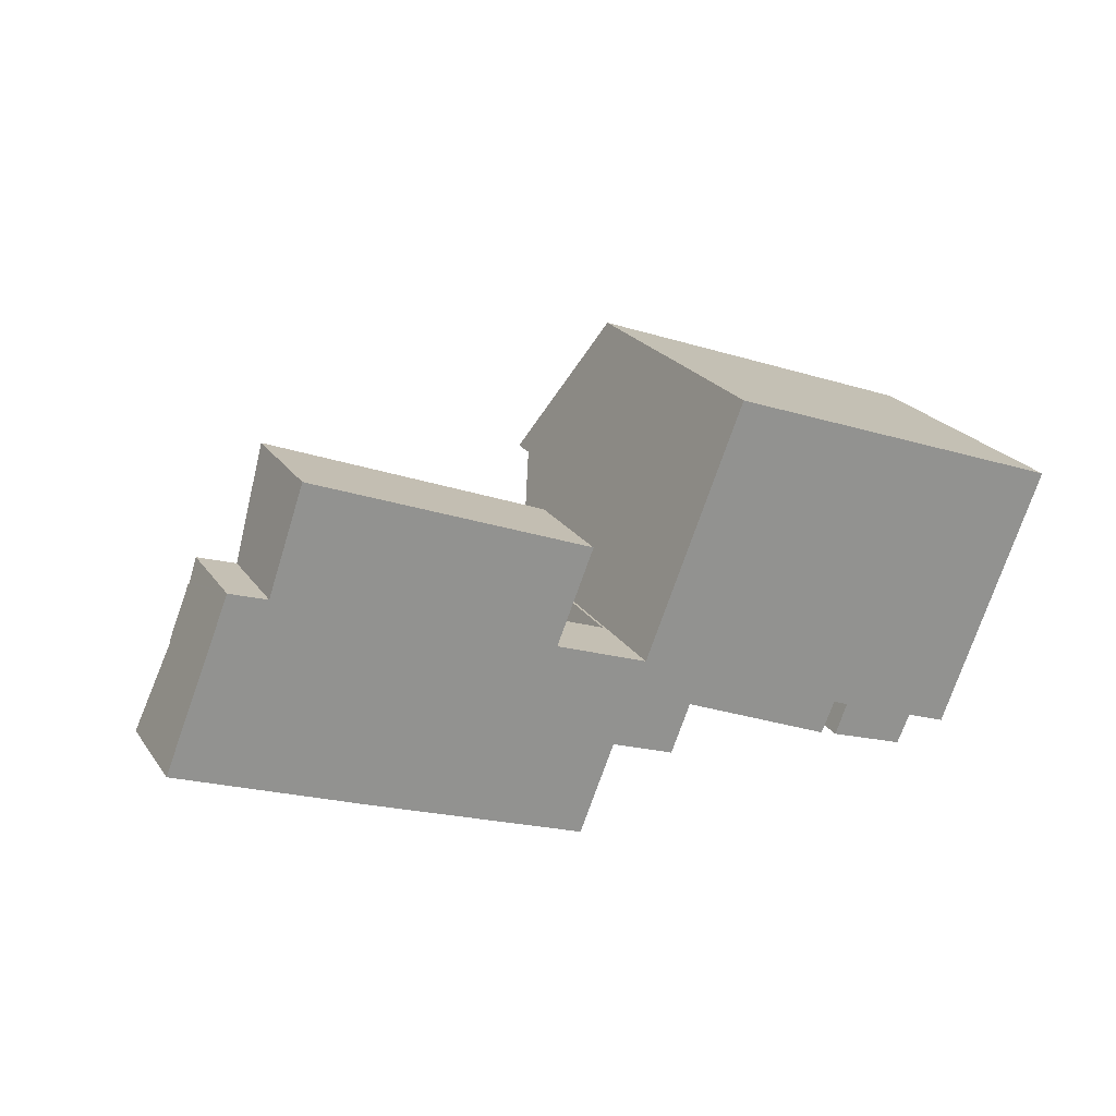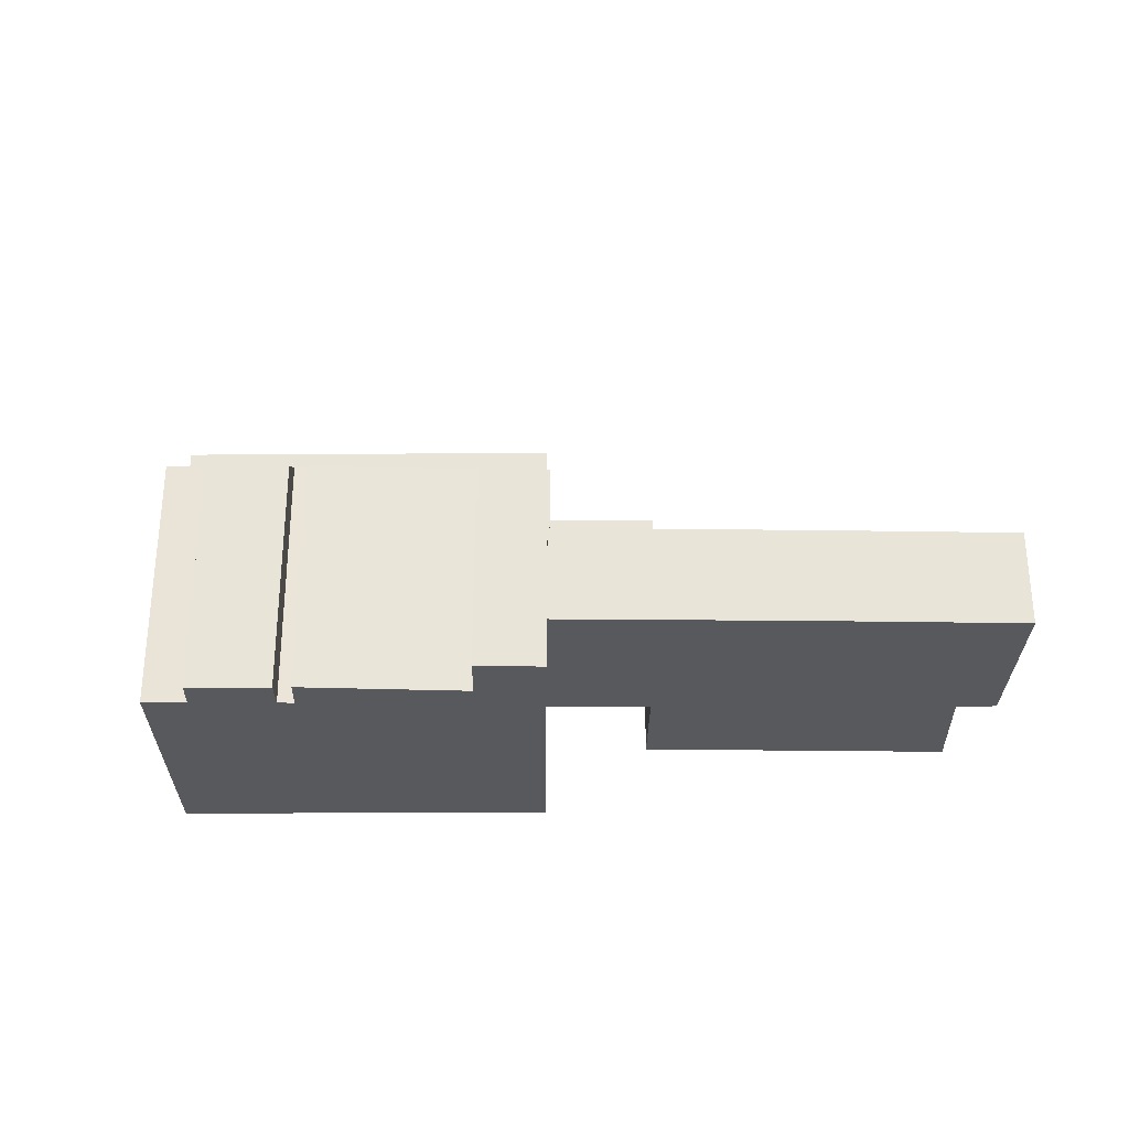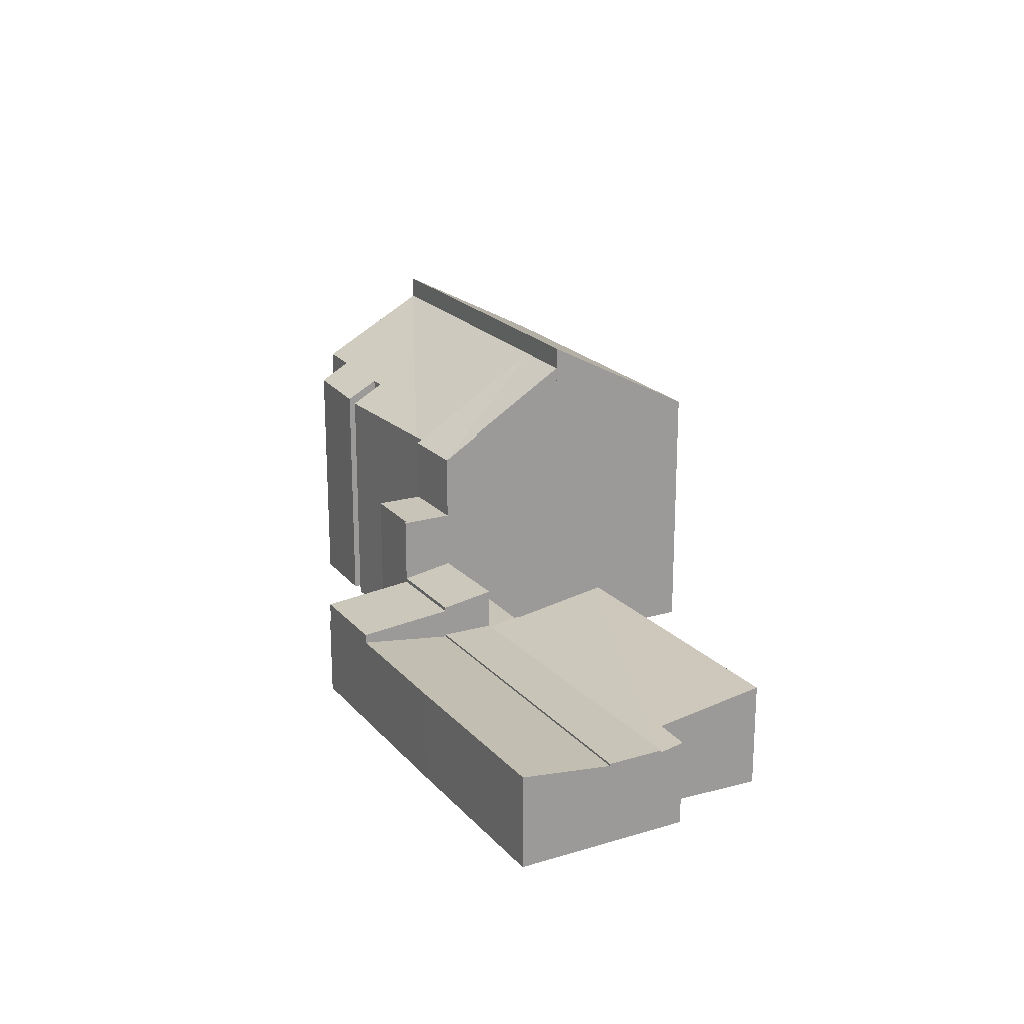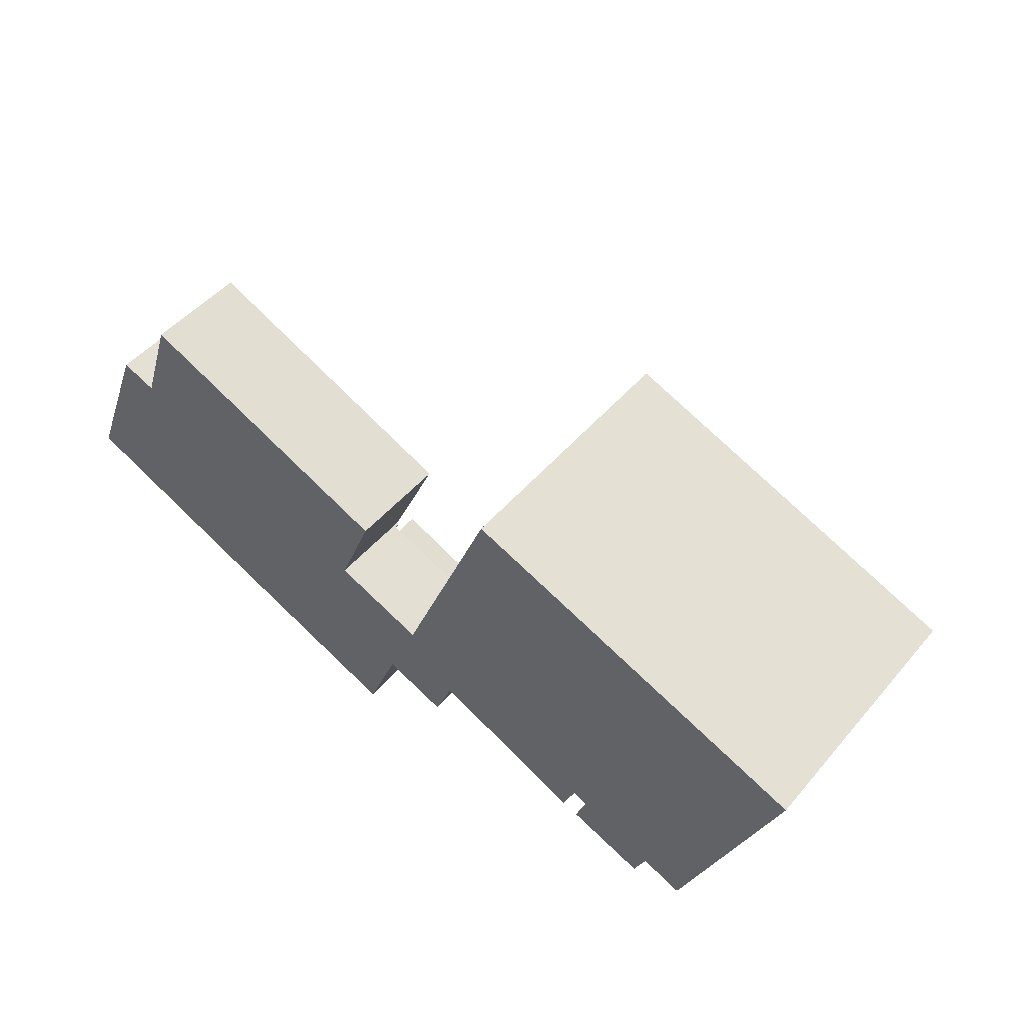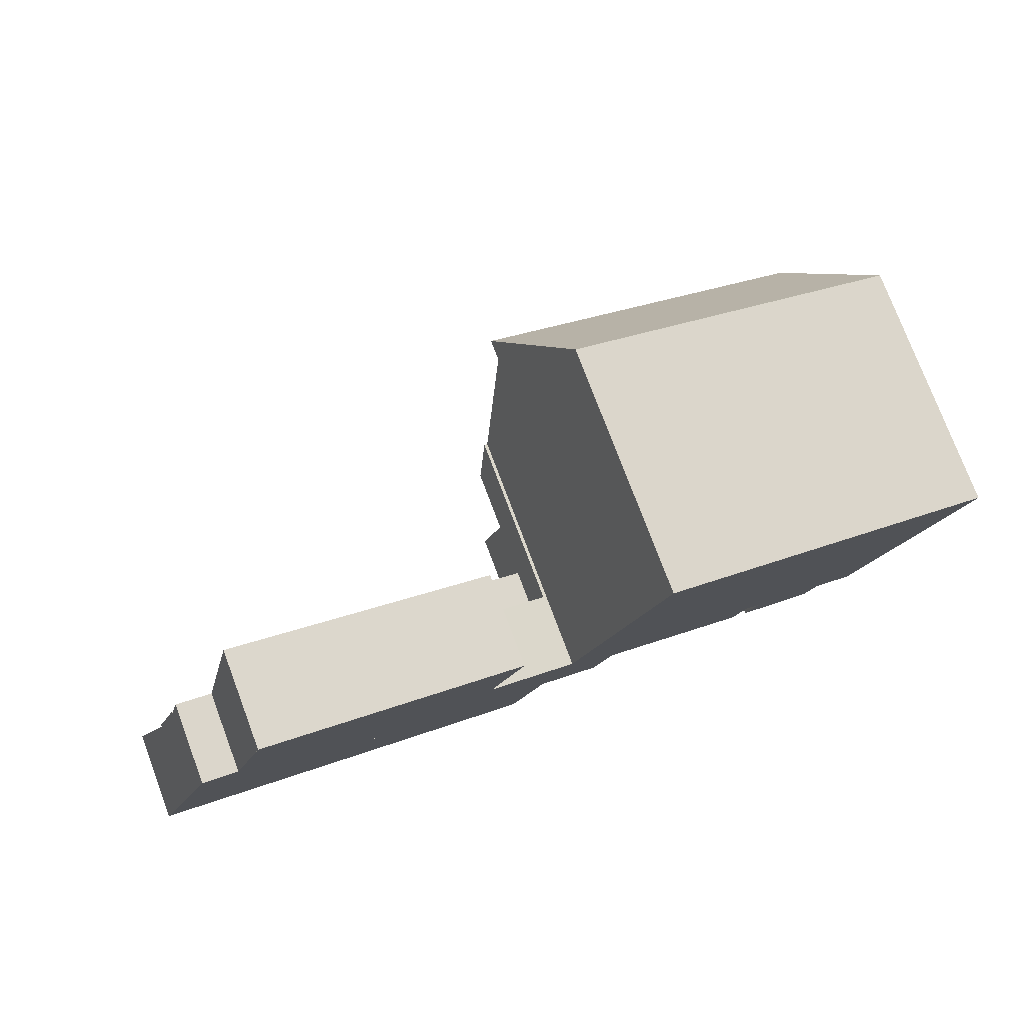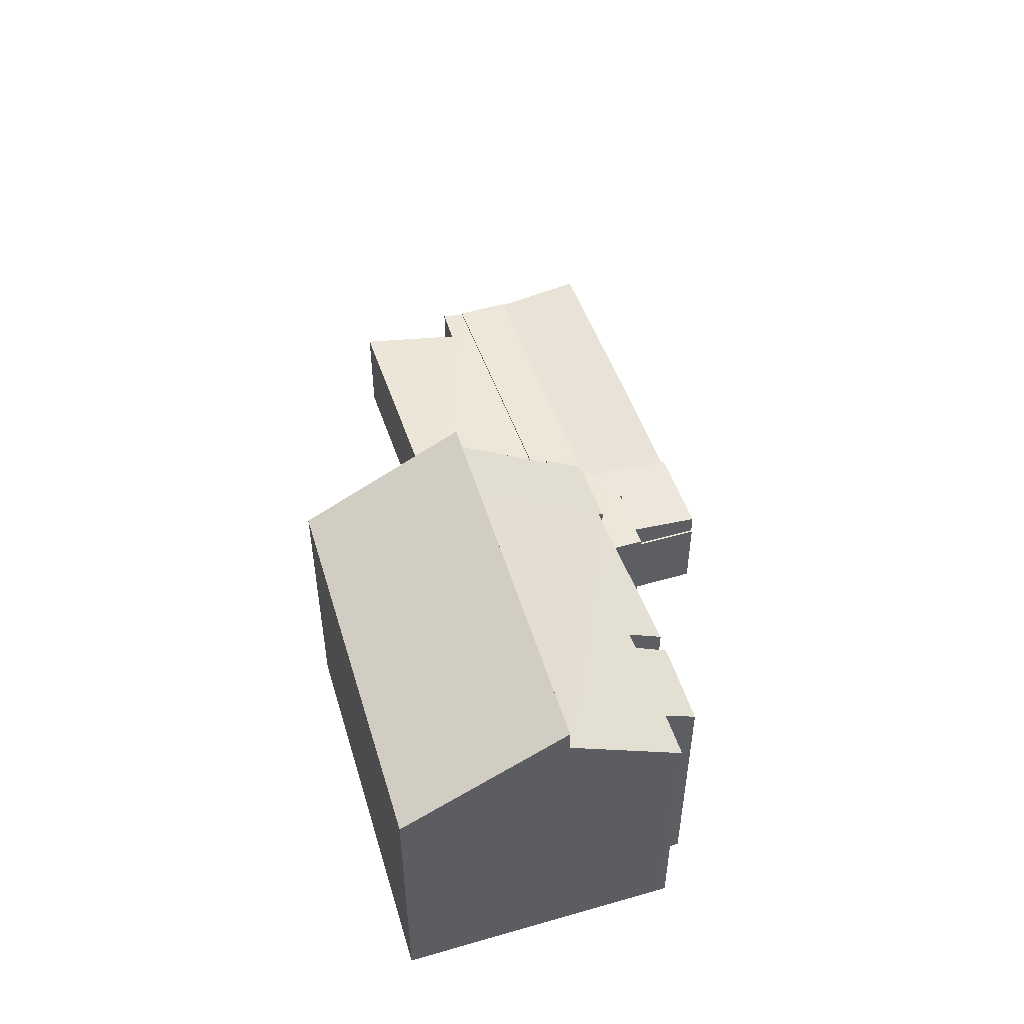
<metadata>
{"format":"obj","ext":"obj","renderer":"f3d","projection":"perspective","resolution":1024,"background":"white","views":[{"elev":23.9,"azim":-26.8,"up":"+Z"},{"elev":-29.1,"azim":-158.7,"up":"+Y"},{"elev":20.2,"azim":-96.5,"up":"+Y"},{"elev":49.0,"azim":38.6,"up":"+Z"},{"elev":77.4,"azim":-20.7,"up":"+Z"},{"elev":50.2,"azim":94.1,"up":"+Y"}]}
</metadata>
<code>
v  20.84 4.225 -8.579
v  21.17 4.225 -8.057
v  20.94 4.225 -8.617
v  22.63 4.225 -4.098
v  22.73 4.225 -4.141
v  20.84 5.253e-16 -8.579
v  22.63 2.509e-16 -4.098
v  22.73 2.536e-16 -4.141
v  21.17 4.933e-16 -8.057
v  20.94 5.276e-16 -8.617
v  18.05 5.967 -2.214
v  23.63 6.413 -1.59
v  22.63 5.972 -4.098
v  19.04 6.417 0.358
v  19.04 -2.192e-17 0.358
v  18.05 1.356e-16 -2.214
v  23.63 9.736e-17 -1.59
v  19.04 4.225 0.358
v  24.38 4.225 0.295
v  23.63 4.225 -1.59
v  19.72 4.225 2.122
v  19.72 -1.299e-16 2.122
v  24.38 -1.806e-17 0.295
v  3.403 4.44 8.356
v  5.308 4.444 7.661
v  2.97 4.241 7.292
v  21.57 5.331 6.985
v  6.992 5.332 12.5
v  7.149 5.415 12.95
v  19.62 4.519 2.159
v  19.72 4.52 2.122
v  2.931 4.225 7.197
v  5.308 -4.691e-16 7.661
v  6.992 -7.655e-16 12.5
v  7.149 -7.931e-16 12.95
v  3.403 -5.117e-16 8.356
v  2.931 -4.407e-16 7.197
v  2.97 -4.465e-16 7.292
v  21.57 -4.277e-16 6.985
v  19.62 -1.322e-16 2.159
v  1.819 4.229 4.466
v  9.54 4.851 -3.984
v  0 4.844 2.966e-16
v  18.05 4.229 -2.214
v  16.31 4.847 -6.738
v  1.819 -2.735e-16 4.466
v  16.31 4.126e-16 -6.738
v  9.54 2.44e-16 -3.984
v  0 0 0
v  29.59 14.1 12.87
v  29.92 18.4 3.837
v  26.51 18.4 5.126
v  45.47 18.4 -2.039
v  48.41 14.27 5.416
v  29.69 13.96 13.12
v  33.1 13.96 11.83
v  48.62 13.96 5.965
v  29.69 -8.033e-16 13.12
v  48.62 -3.653e-16 5.965
v  33.1 -7.244e-16 11.83
v  45.47 1.249e-16 -2.039
v  48.41 -3.316e-16 5.416
v  26.51 -3.139e-16 5.126
v  29.92 -2.349e-16 3.837
v  29.59 -7.881e-16 12.87
v  27.75 12.9 -3.059
v  36.07 13.82 -4.772
v  35.36 12.81 -6.461
v  45.45 17.2 -2.087
v  36.89 13.81 -5.139
v  41.06 13.88 -6.767
v  40.4 12.96 -8.317
v  43.26 13.92 -7.631
v  43.42 14.15 -7.233
v  36.26 12.85 -6.766
v  29.92 17.23 3.837
v  27.17 12.92 -2.799
v  45.47 17.23 -2.039
v  23.63 12.76 -1.59
v  27.07 12.76 -3.051
v  24.56 14 0.225
v  24.38 14 0.295
v  26.51 17.23 5.126
v  43.26 4.673e-16 -7.631
v  41.06 4.144e-16 -6.767
v  40.4 5.093e-16 -8.317
v  36.26 4.143e-16 -6.766
v  36.07 2.922e-16 -4.772
v  36.89 3.147e-16 -5.139
v  35.36 3.956e-16 -6.461
v  27.27 12.92 -2.841
v  27.17 1.714e-16 -2.799
v  27.75 1.873e-16 -3.059
v  27.27 1.74e-16 -2.841
v  27.07 1.868e-16 -3.051
v  24.56 -1.378e-17 0.225
v  45.45 1.278e-16 -2.087
v  43.42 4.429e-16 -7.233
v  22.63 9.392 -4.098
v  22.78 9.392 -4.023
v  22.73 9.392 -4.141
v  23.63 9.392 -1.59
v  27.07 9.392 -3.051
v  26.15 9.392 -5.358
v  26.15 3.281e-16 -5.358
v  22.78 2.463e-16 -4.023
v  1.819 4.332 4.466
v  19.04 4.332 0.358
v  18.05 4.332 -2.214
v  2.931 4.332 7.197
v  16.31 5.306 -6.738
v  22.63 5.769 -4.098
v  20.84 5.308 -8.579
v  18.05 5.769 -2.214
g defaultobject
f 1 2 3
f 2 1 4
f 2 4 5
f 6 4 1
f 4 6 7
f 7 5 4
f 5 7 8
f 8 2 5
f 2 8 3
f 3 8 9
f 3 9 10
f 10 1 3
f 1 10 6
f 10 7 6
f 7 10 9
f 7 9 8
f 11 12 13
f 12 11 14
f 11 15 14
f 15 11 16
f 15 12 14
f 12 15 17
f 17 13 12
f 13 17 7
f 7 11 13
f 11 7 16
f 16 17 15
f 17 16 7
f 18 19 20
f 19 18 21
f 15 21 18
f 21 15 22
f 22 19 21
f 19 22 23
f 23 20 19
f 20 23 17
f 17 18 20
f 18 17 15
f 15 23 22
f 23 15 17
f 24 25 26
f 27 26 25
f 28 27 25
f 29 27 28
f 18 30 31
f 30 26 27
f 26 30 18
f 26 18 32
f 33 28 25
f 28 33 34
f 28 34 29
f 29 34 35
f 26 36 24
f 36 26 32
f 36 32 37
f 36 37 38
f 35 27 29
f 27 35 39
f 30 22 31
f 22 30 40
f 24 33 25
f 33 24 36
f 39 30 27
f 30 39 40
f 22 18 31
f 18 22 15
f 15 32 18
f 32 15 37
f 35 40 39
f 40 35 15
f 15 35 33
f 15 33 37
f 33 35 34
f 37 33 38
f 38 33 36
f 15 22 40
f 41 42 43
f 42 41 44
f 42 44 45
f 46 44 41
f 44 46 16
f 44 47 45
f 47 44 16
f 47 42 45
f 42 47 48
f 42 48 43
f 43 48 49
f 49 41 43
f 41 49 46
f 49 16 46
f 16 49 48
f 16 48 47
f 50 51 52
f 51 50 53
f 53 50 54
f 54 50 55
f 54 55 56
f 54 56 57
f 58 56 55
f 56 58 57
f 57 58 59
f 59 58 60
f 54 61 53
f 61 54 57
f 61 57 59
f 61 59 62
f 61 51 53
f 51 61 52
f 52 61 63
f 63 61 64
f 63 50 52
f 50 63 55
f 55 63 58
f 58 63 65
f 60 62 59
f 62 60 61
f 61 60 58
f 61 58 64
f 64 58 65
f 64 65 63
f 66 67 68
f 67 66 69
f 67 69 70
f 70 69 71
f 70 71 72
f 71 69 73
f 73 69 74
f 72 75 70
f 76 66 77
f 66 76 69
f 69 76 78
f 79 77 80
f 77 79 76
f 79 81 76
f 81 79 82
f 76 81 83
f 84 71 73
f 71 84 85
f 86 75 72
f 75 86 87
f 70 88 67
f 88 70 89
f 90 66 68
f 66 90 91
f 91 90 77
f 77 90 92
f 92 90 93
f 92 93 94
f 95 79 80
f 79 95 17
f 85 72 71
f 72 85 86
f 88 68 67
f 68 88 90
f 75 89 70
f 89 75 87
f 79 23 82
f 23 79 17
f 81 63 83
f 63 81 96
f 92 80 77
f 80 92 95
f 61 69 78
f 69 61 74
f 74 61 73
f 73 61 97
f 73 97 98
f 73 98 84
f 23 81 82
f 81 23 96
f 63 76 83
f 76 63 78
f 78 63 61
f 61 63 64
f 64 63 96
f 17 96 23
f 96 17 95
f 96 95 92
f 96 92 64
f 92 61 64
f 61 92 93
f 61 93 88
f 88 93 90
f 61 88 89
f 61 89 87
f 61 87 85
f 85 87 86
f 61 85 97
f 97 85 84
f 97 84 98
f 99 100 101
f 100 99 102
f 100 102 103
f 103 104 100
f 7 102 99
f 102 7 17
f 17 103 102
f 103 17 95
f 95 104 103
f 104 95 105
f 106 101 100
f 101 106 8
f 105 100 104
f 100 105 106
f 8 99 101
f 99 8 7
f 7 8 17
f 106 17 8
f 105 17 106
f 95 17 105
f 107 108 109
f 108 107 110
f 37 108 110
f 108 37 15
f 15 109 108
f 109 15 16
f 16 107 109
f 107 16 46
f 46 110 107
f 110 46 37
f 46 15 37
f 15 46 16
f 111 112 113
f 112 111 114
f 16 112 114
f 112 16 7
f 7 113 112
f 113 7 6
f 6 111 113
f 111 6 47
f 111 16 114
f 16 111 47
f 47 7 16
f 7 47 6

</code>
